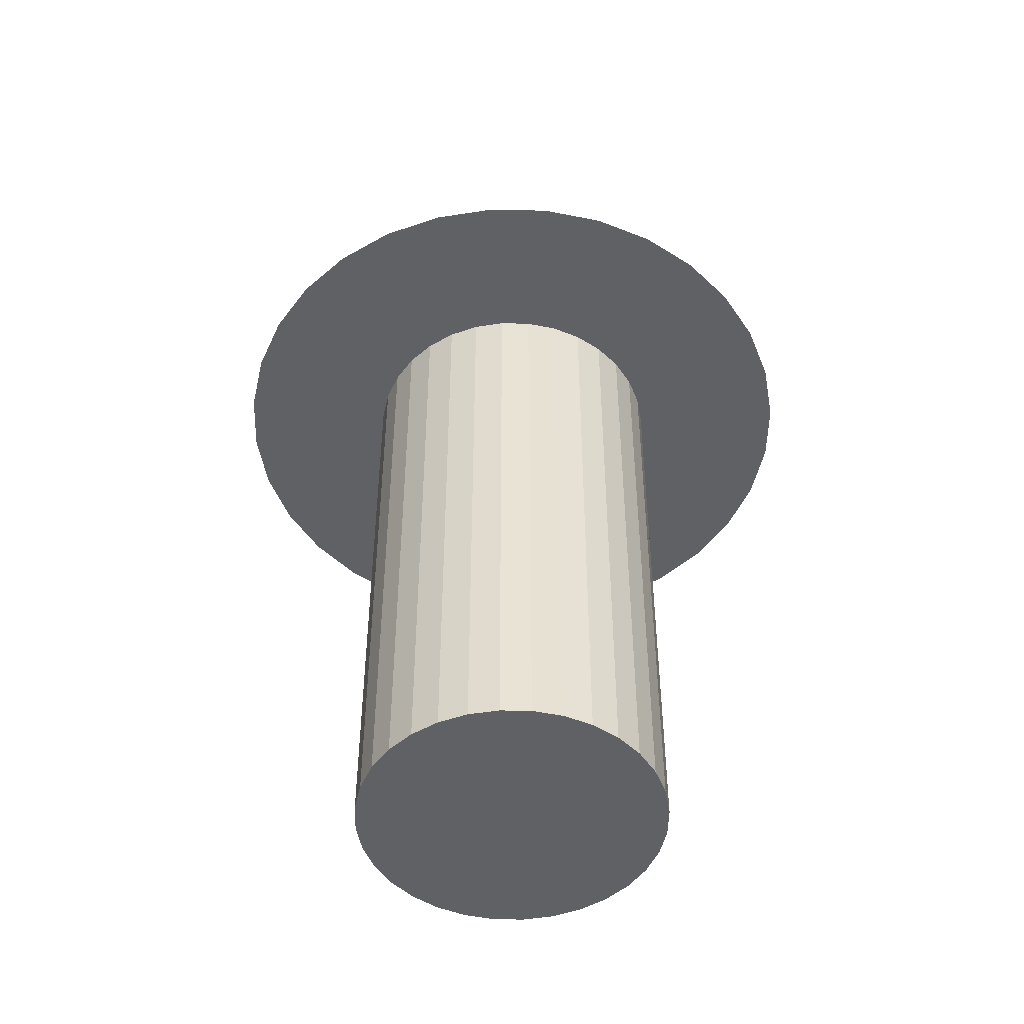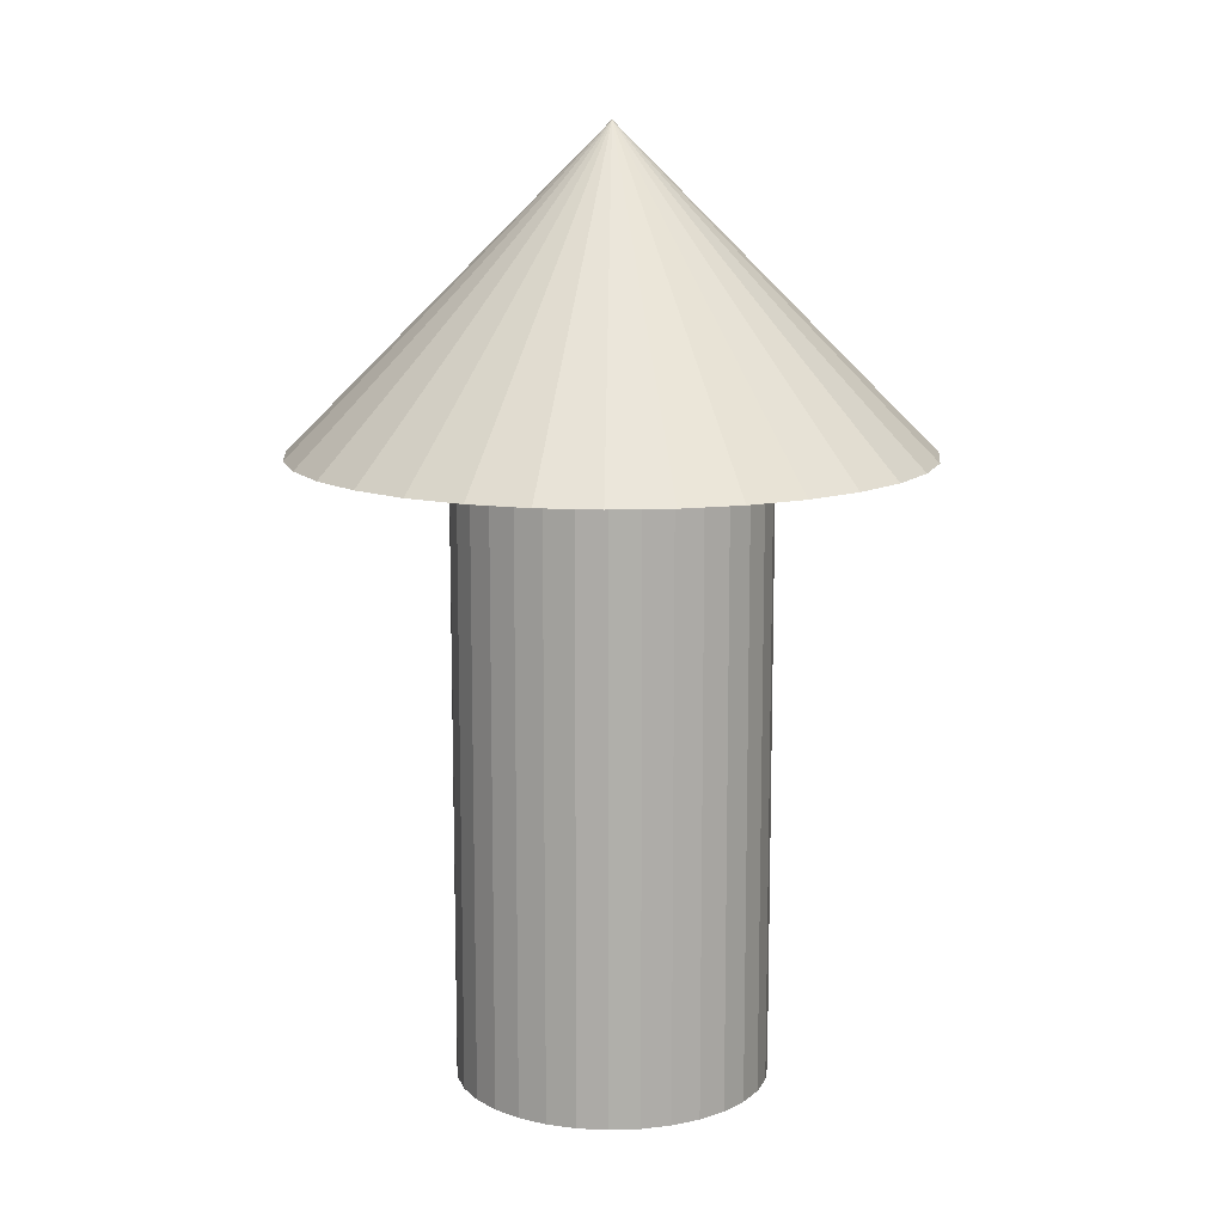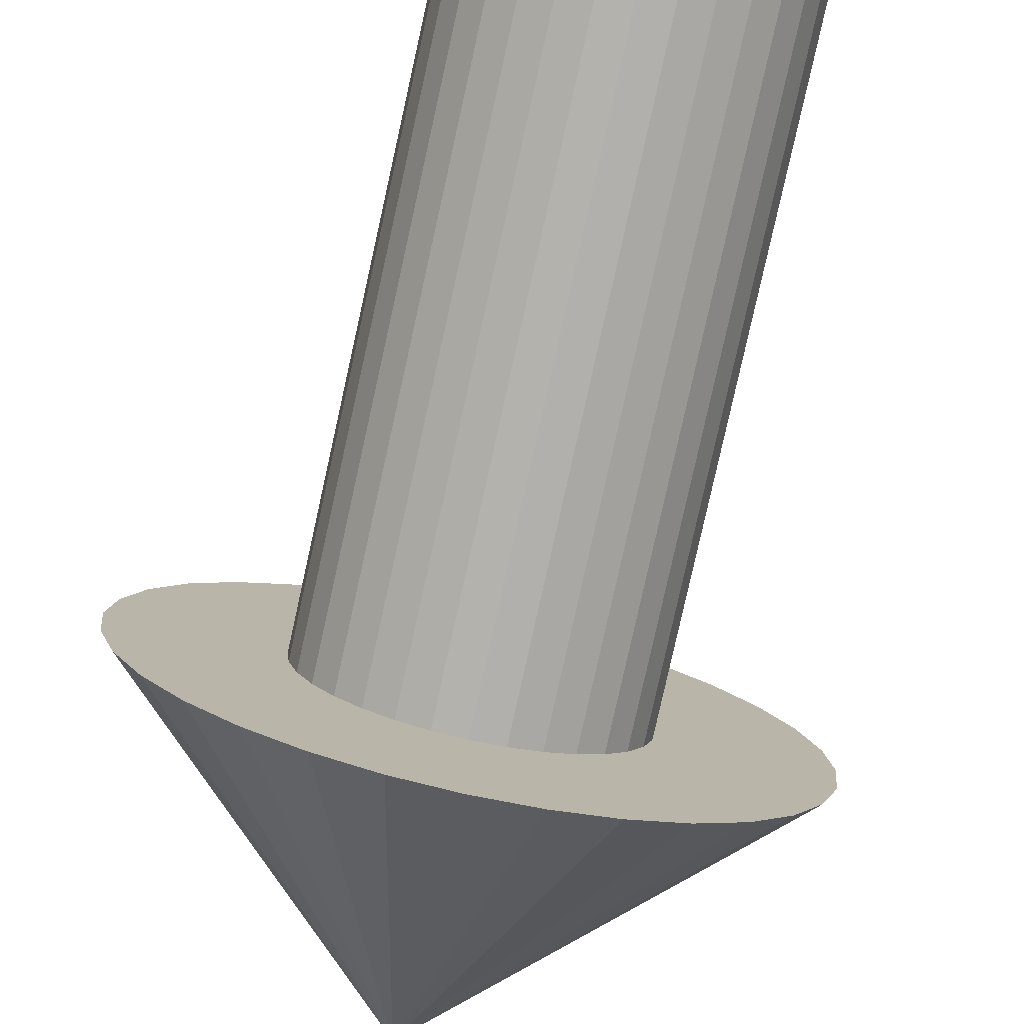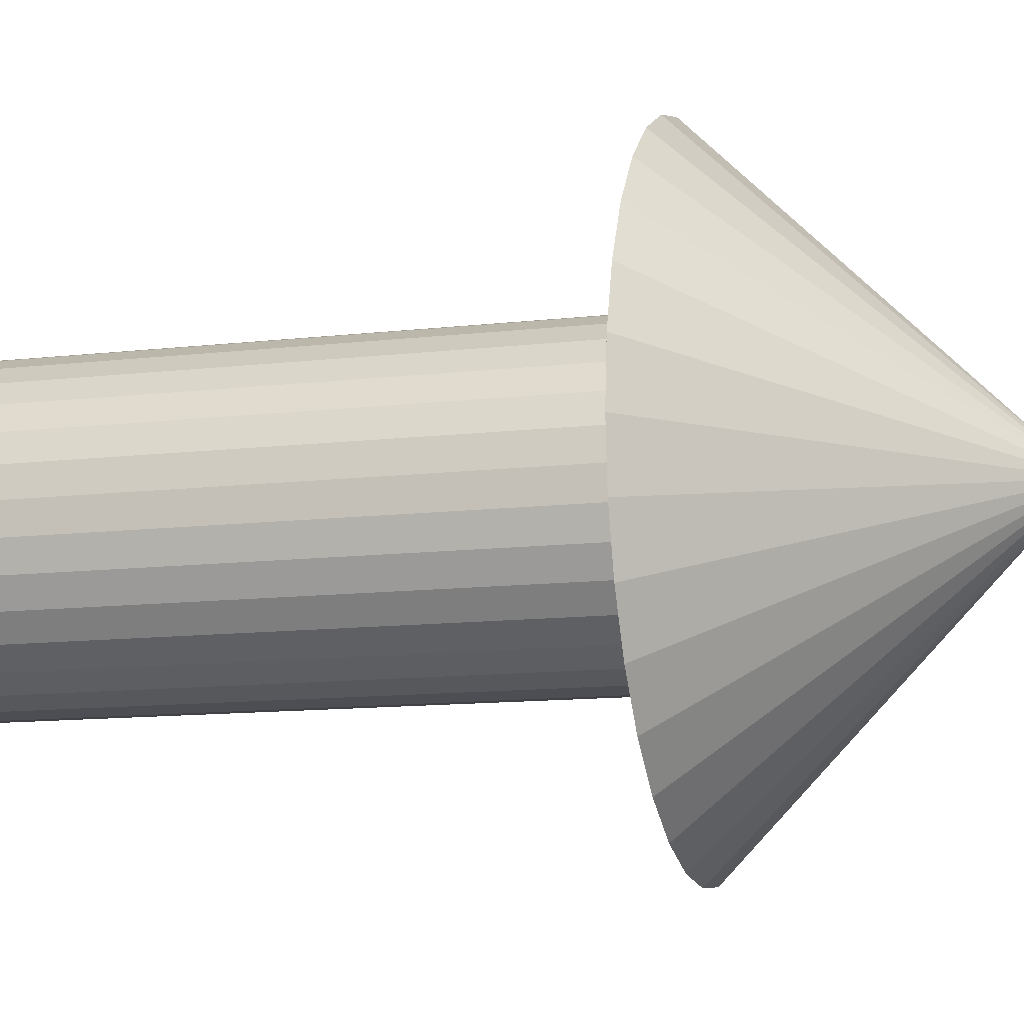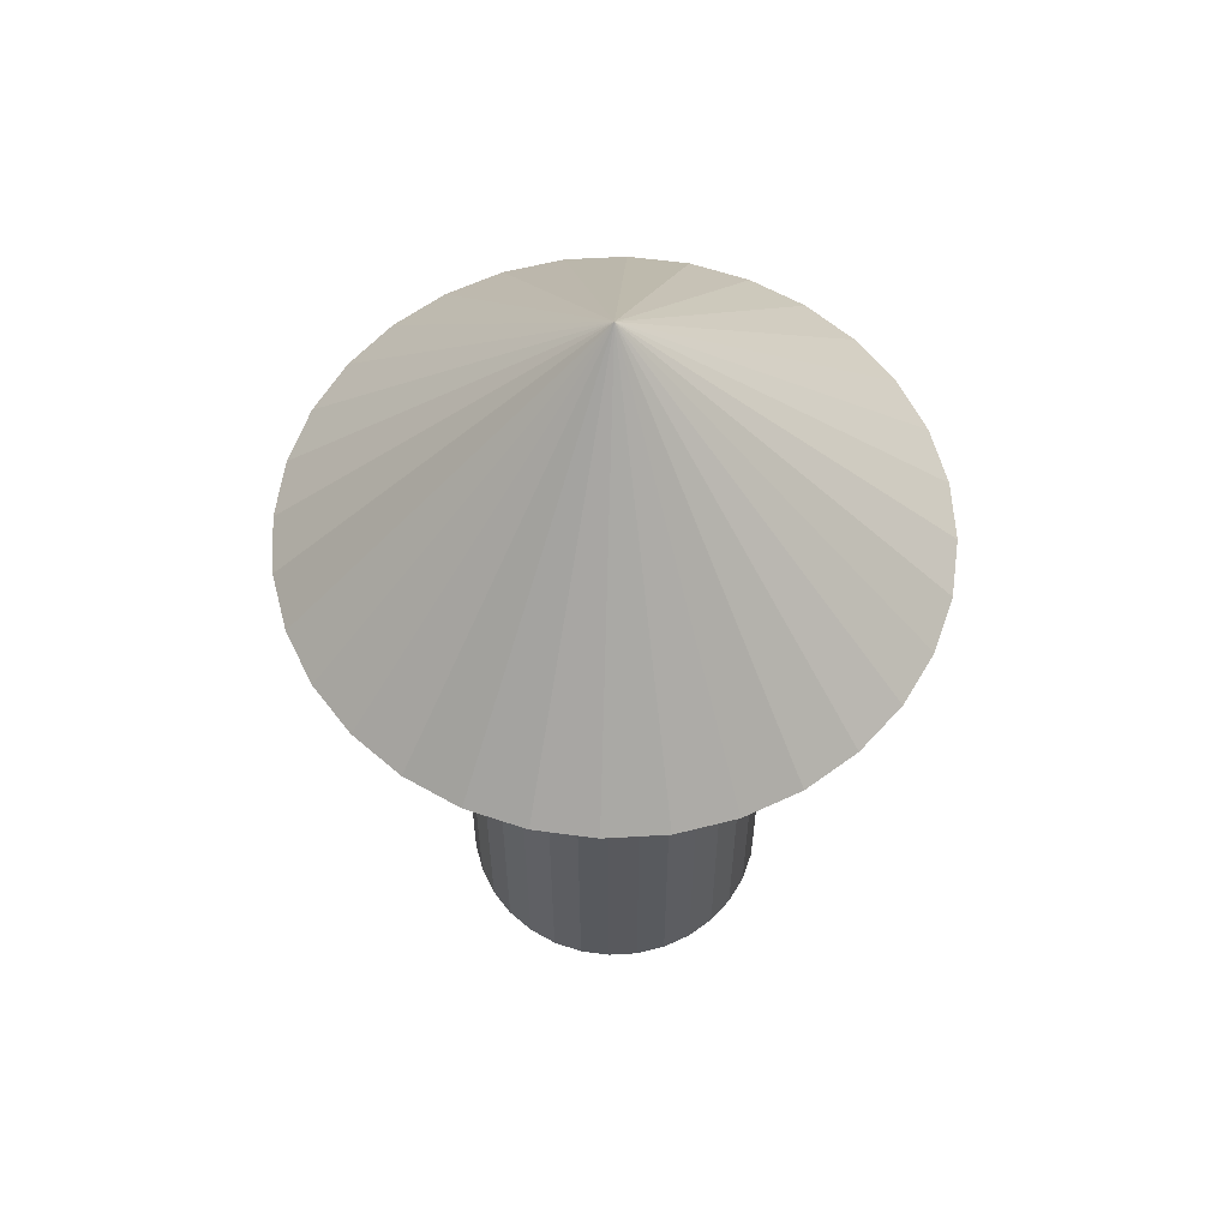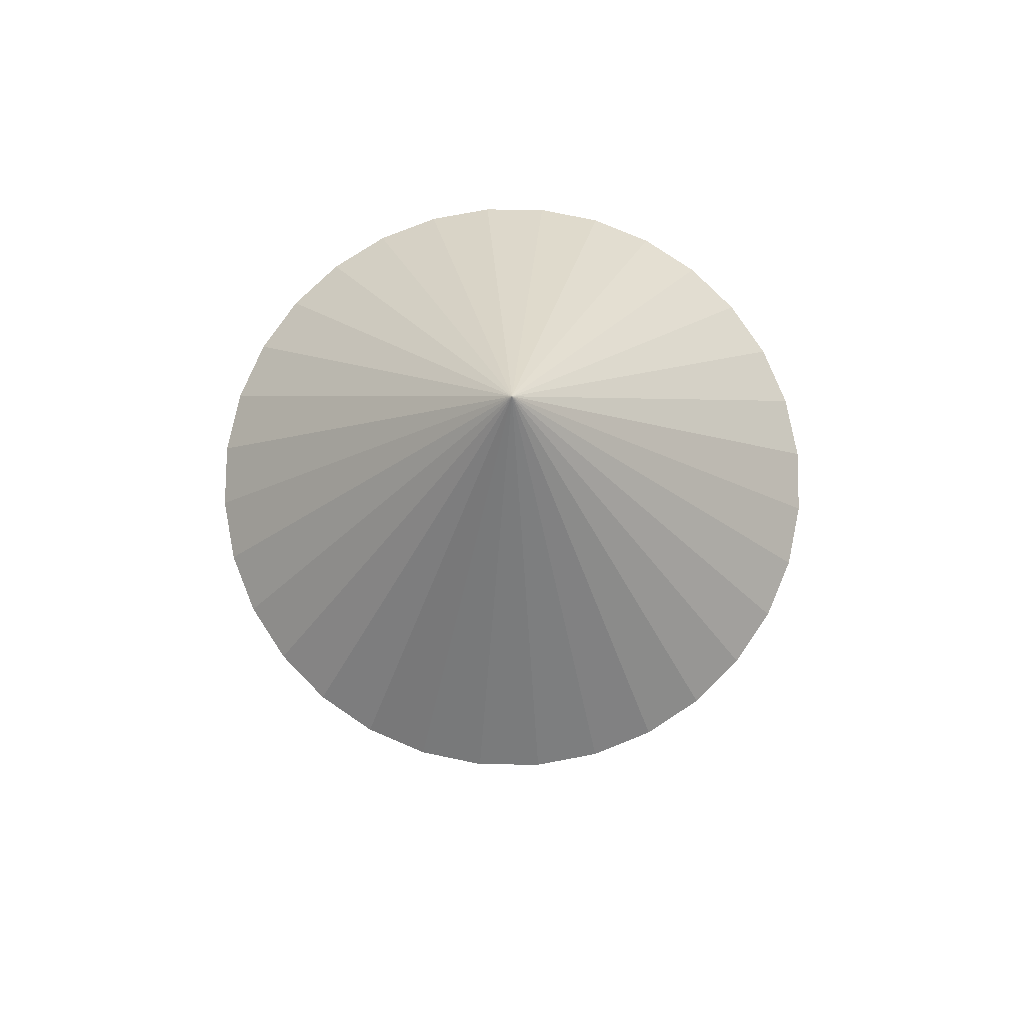
<metadata>
{"format":"obj","ext":"obj","renderer":"f3d","projection":"perspective","resolution":1024,"background":"white","views":[{"elev":-49.3,"azim":-85.7,"up":"+Y"},{"elev":12.4,"azim":-178.8,"up":"+Y"},{"elev":-79.6,"azim":-12.5,"up":"+Z"},{"elev":-12.0,"azim":105.6,"up":"+Z"},{"elev":59.7,"azim":-76.5,"up":"+Y"},{"elev":76.5,"azim":-173.8,"up":"+Y"}]}
</metadata>
<code>
o 円柱
v 0 0 -1
v 0 4 -1
v 0.1951 0 -0.9808
v 0.1951 4 -0.9808
v 0.3827 0 -0.9239
v 0.3827 4 -0.9239
v 0.5556 0 -0.8315
v 0.5556 4 -0.8315
v 0.7071 0 -0.7071
v 0.7071 4 -0.7071
v 0.8315 0 -0.5556
v 0.8315 4 -0.5556
v 0.9239 0 -0.3827
v 0.9239 4 -0.3827
v 0.9808 0 -0.1951
v 0.9808 4 -0.1951
v 1 0 -0
v 1 4 -0
v 0.9808 0 0.1951
v 0.9808 4 0.1951
v 0.9239 0 0.3827
v 0.9239 4 0.3827
v 0.8315 0 0.5556
v 0.8315 4 0.5556
v 0.7071 0 0.7071
v 0.7071 4 0.7071
v 0.5556 0 0.8315
v 0.5556 4 0.8315
v 0.3827 0 0.9239
v 0.3827 4 0.9239
v 0.1951 0 0.9808
v 0.1951 4 0.9808
v -0 0 1
v -0 4 1
v -0.1951 0 0.9808
v -0.1951 4 0.9808
v -0.3827 0 0.9239
v -0.3827 4 0.9239
v -0.5556 0 0.8315
v -0.5556 4 0.8315
v -0.7071 0 0.7071
v -0.7071 4 0.7071
v -0.8315 0 0.5556
v -0.8315 4 0.5556
v -0.9239 0 0.3827
v -0.9239 4 0.3827
v -0.9808 0 0.1951
v -0.9808 4 0.1951
v -1 0 -1e-06
v -1 4 -1e-06
v -0.9808 0 -0.1951
v -0.9808 4 -0.1951
v -0.9239 0 -0.3827
v -0.9239 4 -0.3827
v -0.8315 0 -0.5556
v -0.8315 4 -0.5556
v -0.7071 0 -0.7071
v -0.7071 4 -0.7071
v -0.5556 0 -0.8315
v -0.5556 4 -0.8315
v -0.3827 0 -0.9239
v -0.3827 4 -0.9239
v -0.1951 0 -0.9808
v -0.1951 4 -0.9808
f 1 2 4 3
f 3 4 6 5
f 5 6 8 7
f 7 8 10 9
f 9 10 12 11
f 11 12 14 13
f 13 14 16 15
f 15 16 18 17
f 17 18 20 19
f 19 20 22 21
f 21 22 24 23
f 23 24 26 25
f 25 26 28 27
f 27 28 30 29
f 29 30 32 31
f 31 32 34 33
f 33 34 36 35
f 35 36 38 37
f 37 38 40 39
f 39 40 42 41
f 41 42 44 43
f 43 44 46 45
f 45 46 48 47
f 47 48 50 49
f 49 50 52 51
f 51 52 54 53
f 53 54 56 55
f 55 56 58 57
f 57 58 60 59
f 59 60 62 61
f 4 2 64 62 60 58 56 54 52 50 48 46 44 42 40 38 36 34 32 30 28 26 24 22 20 18 16 14 12 10 8 6
f 61 62 64 63
f 63 64 2 1
f 1 3 5 7 9 11 13 15 17 19 21 23 25 27 29 31 33 35 37 39 41 43 45 47 49 51 53 55 57 59 61 63
o 円錐
v 0 4 -2
v 0.3902 4 -1.962
v 0.7654 4 -1.848
v 1.111 4 -1.663
v 1.414 4 -1.414
v 1.663 4 -1.111
v 1.848 4 -0.7654
v 1.962 4 -0.3902
v 2 4 -0
v 1.962 4 0.3902
v 1.848 4 0.7654
v 1.663 4 1.111
v 1.414 4 1.414
v 1.111 4 1.663
v 0.7654 4 1.848
v 0.3902 4 1.962
v -1e-06 4 2
v -0.3902 4 1.962
v -0.7654 4 1.848
v -1.111 4 1.663
v -1.414 4 1.414
v -1.663 4 1.111
v -1.848 4 0.7654
v -1.962 4 0.3902
v -2 4 -2e-06
v -1.962 4 -0.3902
v -1.848 4 -0.7654
v -1.663 4 -1.111
v -1.414 4 -1.414
v -1.111 4 -1.663
v -0.7654 4 -1.848
v -0.3902 4 -1.962
v 0 6 0
f 65 97 66
f 66 97 67
f 67 97 68
f 68 97 69
f 69 97 70
f 70 97 71
f 71 97 72
f 72 97 73
f 73 97 74
f 74 97 75
f 75 97 76
f 76 97 77
f 77 97 78
f 78 97 79
f 79 97 80
f 80 97 81
f 81 97 82
f 82 97 83
f 83 97 84
f 84 97 85
f 85 97 86
f 86 97 87
f 87 97 88
f 88 97 89
f 89 97 90
f 90 97 91
f 91 97 92
f 92 97 93
f 93 97 94
f 94 97 95
f 65 66 67 68 69 70 71 72 73 74 75 76 77 78 79 80 81 82 83 84 85 86 87 88 89 90 91 92 93 94 95 96
f 95 97 96
f 96 97 65

</code>
